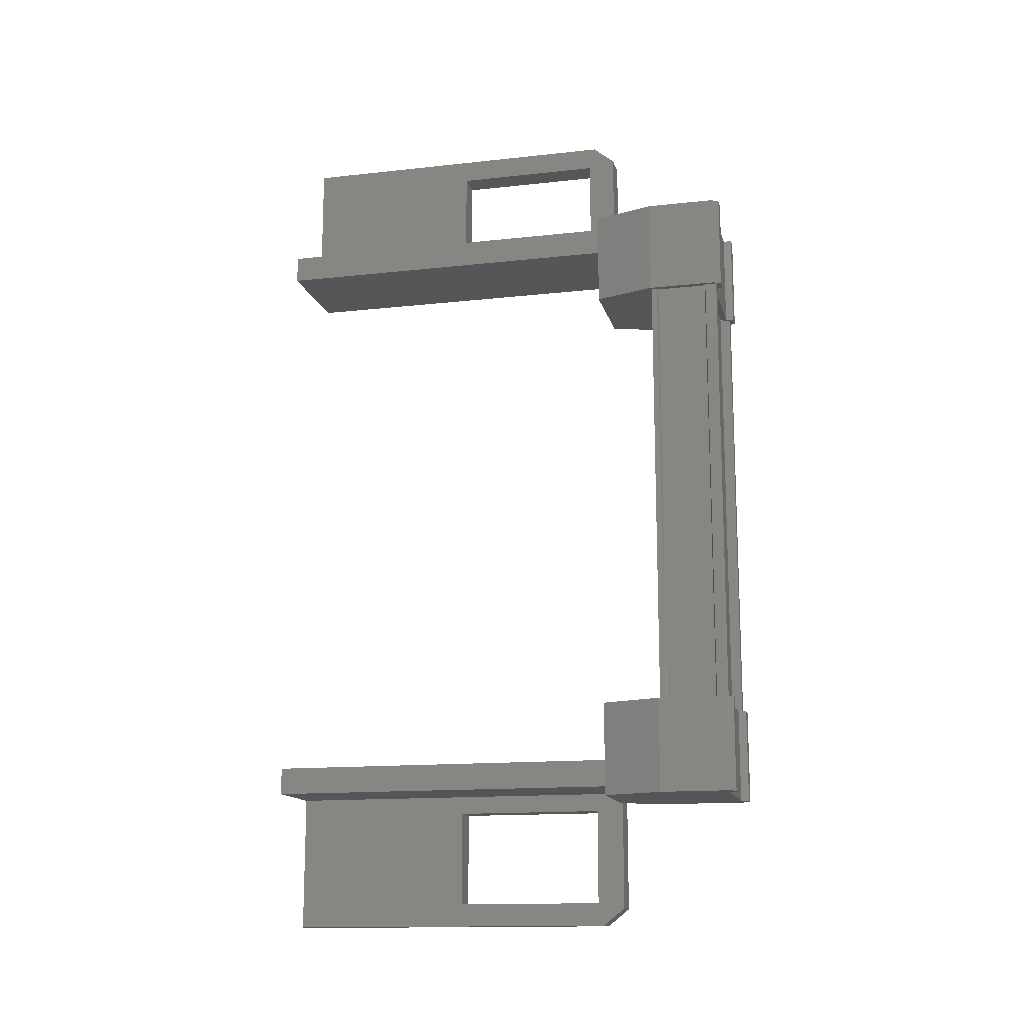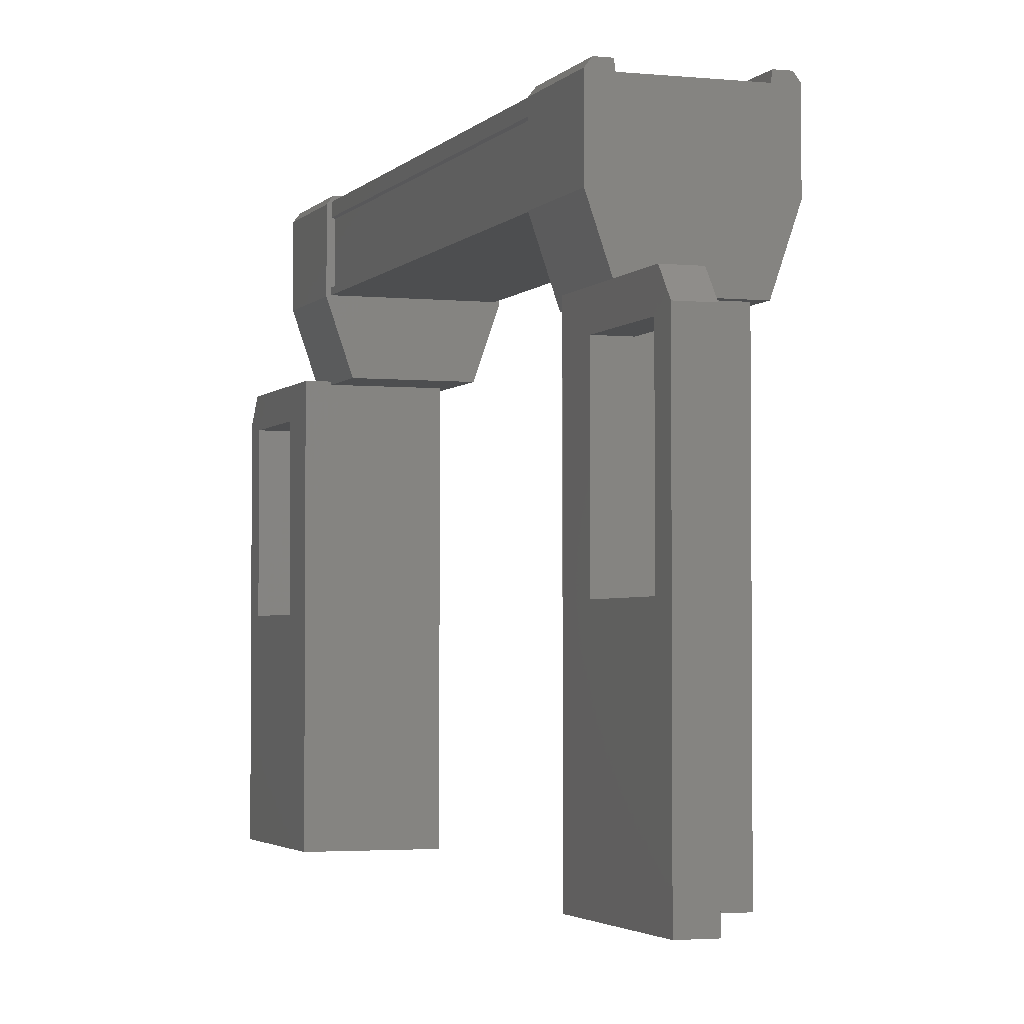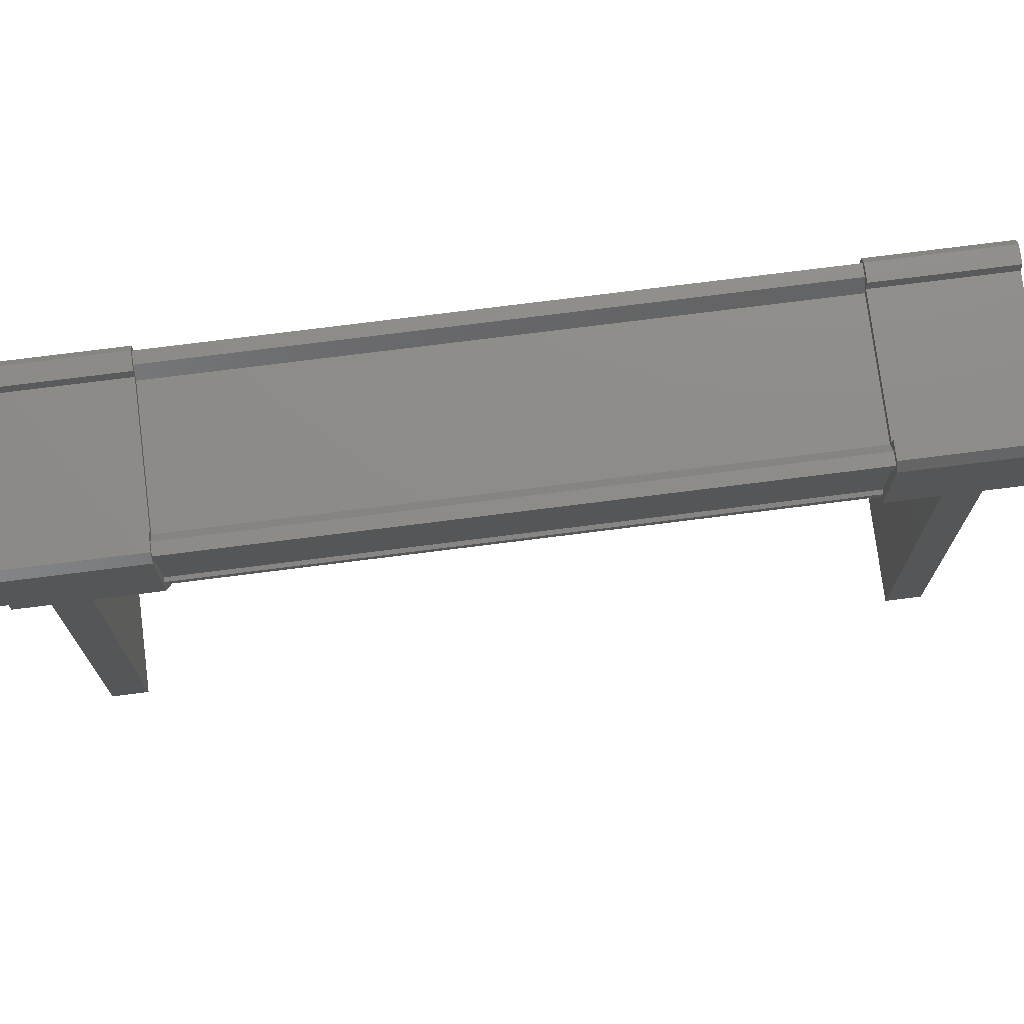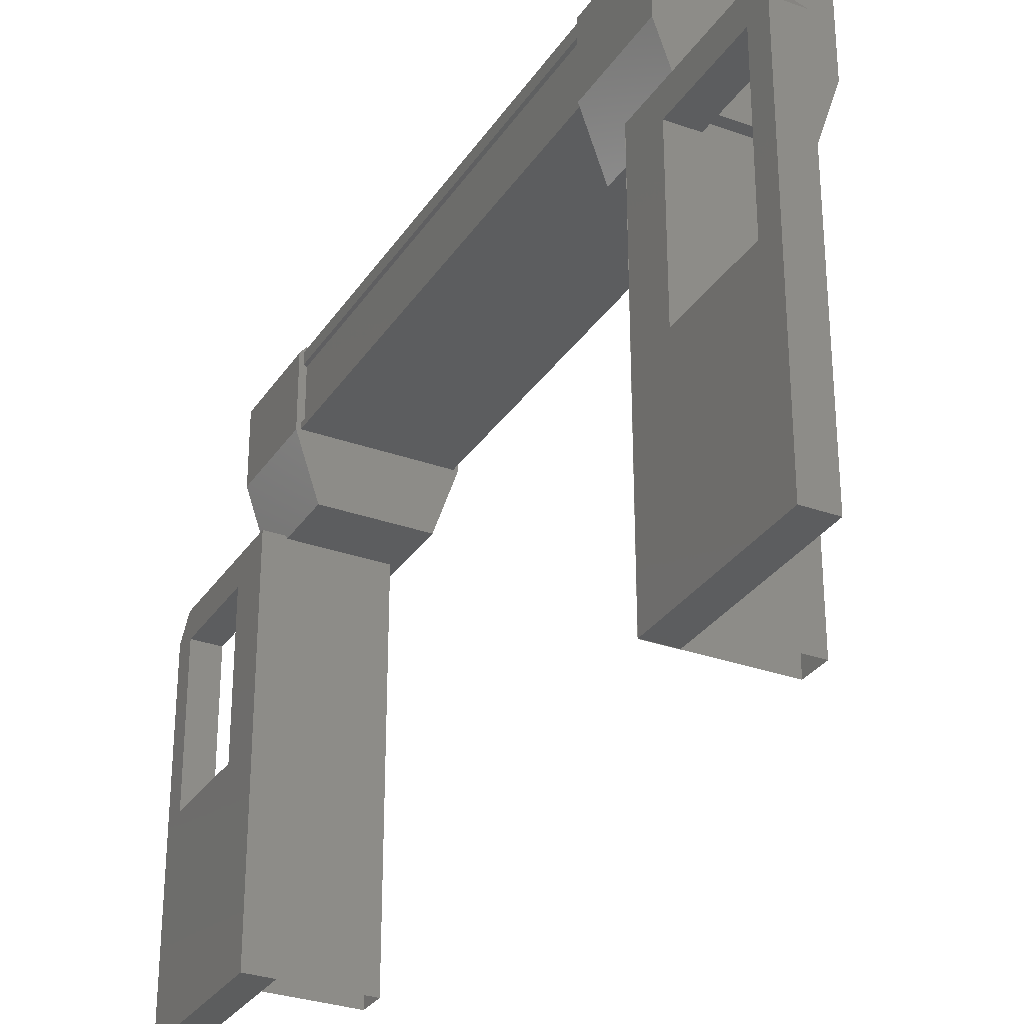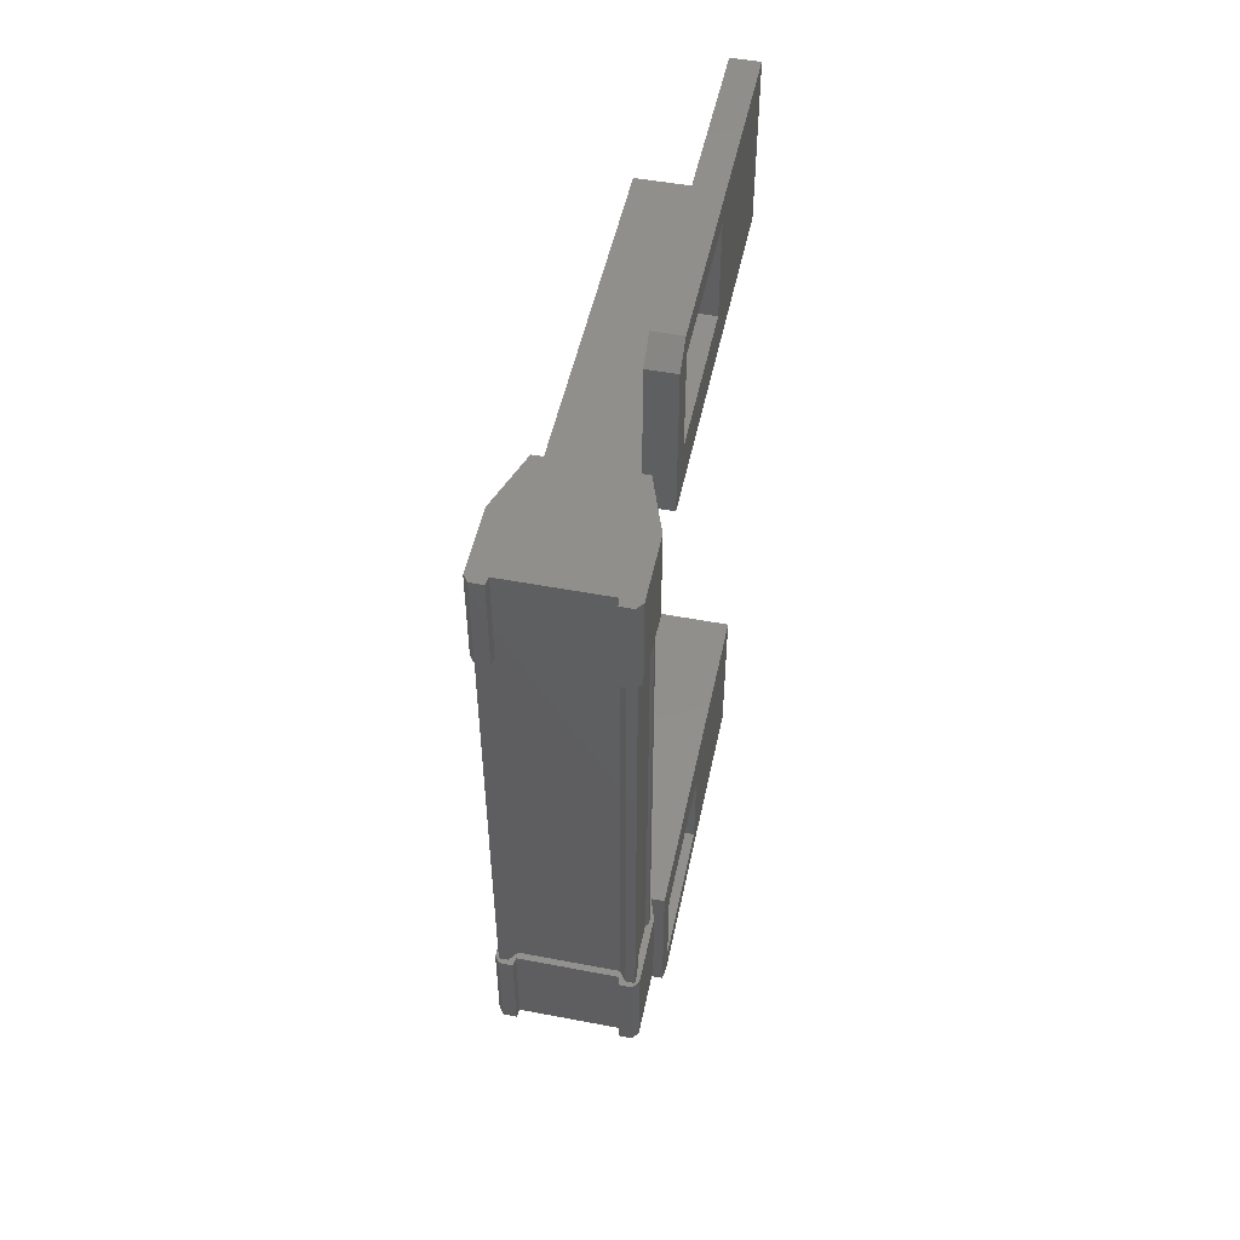
<metadata>
{"format":"stl","ext":"stl","renderer":"f3d","projection":"perspective","resolution":1024,"background":"white","views":[{"elev":-14.4,"azim":-76.4,"up":"+Y"},{"elev":-2.8,"azim":160.6,"up":"+Z"},{"elev":75.0,"azim":-97.2,"up":"+Z"},{"elev":-30.4,"azim":152.5,"up":"+Z"},{"elev":50.3,"azim":11.8,"up":"+Y"}]}
</metadata>
<code>
# stl→obj: 132 verts, 210 faces
v 64.22 562.7 -24.77
v 64.16 563.9 -24.86
v 64.16 562.7 -24.86
v 64.16 563.9 -25.7
v 65.82 554.9 -26.74
v 65.48 554.9 -28.57
v 65.48 554.9 -26.74
v 65.48 554.6 -26.67
v 65.48 565.4 -26.67
v 65.48 565.2 -28.57
v 65.48 565.2 -26.74
v 65.82 565.2 -26.74
v 65.77 563 -24.83
v 65.66 563 -24.83
v 65.66 557 -24.83
v 65.58 557 -24.95
v 64.16 556.1 -25.7
v 64.16 557.3 -24.86
v 64.16 557.3 -25.7
v 64.39 557.3 -24.87
v 64.2 563 -25.61
v 64.2 557 -25.61
v 64.24 563 -25.6
v 64.24 557 -25.6
v 64.24 557 -24.99
v 65.48 564.7 -29.67
v 65.48 565.4 -30.76
v 65.48 563.4 -30.76
v 65.82 563.4 -30.76
v 65.82 563.4 -26.4
v 65.6 563.9 -24.77
v 65.76 562.7 -24.77
v 65.76 563.9 -24.77
v 65.82 562.7 -24.86
v 65.82 563.9 -24.86
v 65.48 556.6 -30.76
v 65.82 556.6 -30.76
v 65.48 554.6 -30.76
v 65.82 554.6 -30.76
v 65.82 554.6 -26.67
v 65.82 565.2 -26.4
v 65.48 565.2 -26.4
v 65.48 563.4 -26.4
v 65.48 564 -26.74
v 65.48 564 -28.57
v 64.4 563 -24.95
v 64.31 563 -24.83
v 64.31 557 -24.83
v 64.2 563 -24.83
v 64.2 557 -24.83
v 65.48 556 -28.57
v 65.48 556 -26.74
v 65.48 556.6 -26.4
v 65.48 554.8 -26.4
v 65.82 554.8 -26.4
v 65.82 556.1 -24.86
v 65.82 557.3 -24.86
v 65.76 556.1 -24.77
v 65.76 557.3 -24.77
v 65.6 556.1 -24.77
v 64.38 557.3 -24.77
v 64.22 557.3 -24.77
v 64.16 556.1 -24.86
v 64.16 562.7 -25.7
v 64.39 562.7 -24.87
v 64.38 562.7 -24.77
v 64.4 557 -24.95
v 65.58 563 -24.95
v 65.82 564 -26.74
v 65.82 564 -28.57
v 65.82 565.4 -30.76
v 65.82 565.4 -26.67
v 65.82 556.6 -26.4
v 65.82 556 -28.57
v 65.82 554.9 -28.57
v 64.51 563.4 -26.42
v 64.51 563.4 -30.76
v 64.51 563.8 -26.42
v 64.51 563.8 -30.76
v 65.82 563.8 -26.42
v 65.82 563.8 -30.76
v 64.2 557 -24.97
v 64.2 563 -24.97
v 64.24 563 -24.99
v 65.82 556.3 -30.76
v 65.82 556.3 -26.42
v 64.51 556.3 -30.76
v 64.51 556.3 -26.42
v 64.51 556.6 -30.76
v 64.51 556.6 -26.42
v 65.82 556.6 -26.42
v 64.2 563 -25.68
v 64.2 557 -25.68
v 65.77 563 -25.68
v 65.77 557 -25.68
v 65.77 563 -25.61
v 65.77 557 -25.61
v 65.74 563 -25.6
v 65.74 557 -25.6
v 65.74 563 -24.99
v 65.74 557 -24.99
v 65.77 563 -24.97
v 65.77 557 -24.97
v 65.77 557 -24.83
v 65.48 555.3 -29.67
v 65.82 556 -26.74
v 65.82 565.2 -28.57
v 65.58 563.9 -24.87
v 65.58 562.7 -24.87
v 65.6 562.7 -24.77
v 65.82 562.7 -25.7
v 65.82 563.9 -25.7
v 64.39 563.9 -24.87
v 64.22 563.9 -24.77
v 64.38 563.9 -24.77
v 65.57 562.7 -26.43
v 65.57 563.9 -26.43
v 64.41 563.9 -26.43
v 64.41 562.7 -26.43
v 65.82 556.1 -25.7
v 64.41 556.1 -26.43
v 64.41 557.3 -26.43
v 65.57 557.3 -26.43
v 65.57 556.1 -26.43
v 65.82 557.3 -25.7
v 65.58 557.3 -24.87
v 64.39 556.1 -24.87
v 64.38 556.1 -24.77
v 64.22 556.1 -24.77
v 65.58 556.1 -24.87
v 65.6 557.3 -24.77
v 65.82 563.4 -26.42
f 1 2 3
f 3 2 4
f 5 6 7
f 7 6 8
f 9 10 11
f 11 10 12
f 13 14 15
f 15 14 16
f 17 18 19
f 19 18 20
f 21 22 23
f 23 22 24
f 24 25 23
f 26 27 28
f 28 27 29
f 29 30 28
f 31 32 33
f 33 32 34
f 34 35 33
f 36 37 38
f 38 37 39
f 39 40 38
f 41 42 43
f 43 42 44
f 44 45 43
f 46 47 48
f 48 47 49
f 49 50 48
f 51 52 53
f 53 52 54
f 54 55 53
f 56 57 58
f 58 57 59
f 59 60 58
f 61 20 62
f 62 20 18
f 18 63 62
f 17 63 18
f 4 64 3
f 3 64 65
f 65 1 3
f 66 1 65
f 48 67 46
f 46 67 16
f 16 68 46
f 14 68 16
f 69 30 70
f 70 30 29
f 29 71 70
f 27 71 29
f 72 71 27
f 36 73 37
f 37 73 74
f 74 39 37
f 75 39 74
f 40 39 75
f 29 76 77
f 77 76 78
f 78 79 77
f 80 79 78
f 81 79 80
f 50 49 82
f 82 49 83
f 83 25 82
f 84 25 83
f 23 25 84
f 85 86 87
f 87 86 88
f 88 89 87
f 90 89 88
f 37 89 90
f 90 91 37
f 21 92 93
f 93 92 94
f 94 95 93
f 96 95 94
f 97 95 96
f 96 98 97
f 97 98 99
f 99 98 100
f 100 101 99
f 102 101 100
f 103 101 102
f 102 13 103
f 103 13 104
f 104 13 15
f 40 8 38
f 38 8 6
f 6 105 38
f 51 105 6
f 36 105 51
f 51 53 36
f 36 53 73
f 73 53 55
f 55 106 73
f 5 106 55
f 52 106 5
f 5 7 52
f 52 7 54
f 54 7 8
f 8 55 54
f 40 55 8
f 5 55 40
f 40 75 5
f 5 75 6
f 6 75 74
f 74 51 6
f 106 51 74
f 52 51 106
f 44 69 45
f 45 69 70
f 70 10 45
f 107 10 70
f 12 10 107
f 107 72 12
f 12 72 41
f 41 72 9
f 9 42 41
f 11 42 9
f 44 42 11
f 11 12 44
f 44 12 69
f 69 12 41
f 41 30 69
f 43 30 41
f 28 30 43
f 43 45 28
f 28 45 26
f 26 45 10
f 10 27 26
f 9 27 10
f 72 27 9
f 108 109 31
f 31 109 110
f 110 32 31
f 109 32 110
f 34 32 109
f 109 111 34
f 34 111 35
f 35 111 112
f 112 108 35
f 4 108 112
f 113 108 4
f 4 2 113
f 113 2 114
f 114 2 1
f 1 115 114
f 66 115 1
f 113 115 66
f 66 65 113
f 113 65 109
f 109 65 64
f 64 111 109
f 116 111 64
f 112 111 116
f 116 117 112
f 112 117 118
f 118 117 116
f 116 119 118
f 64 119 116
f 118 119 64
f 64 4 118
f 118 4 112
f 120 17 121
f 121 17 19
f 19 122 121
f 123 122 19
f 121 122 123
f 123 124 121
f 121 124 120
f 120 124 123
f 123 125 120
f 19 125 123
f 126 125 19
f 19 20 126
f 126 20 127
f 127 20 61
f 61 128 127
f 62 128 61
f 129 128 62
f 62 63 129
f 129 63 127
f 127 63 17
f 17 130 127
f 120 130 17
f 56 130 120
f 120 125 56
f 56 125 57
f 57 125 126
f 126 59 57
f 131 59 126
f 60 59 131
f 131 126 60
f 60 126 130
f 130 126 127
f 70 71 107
f 107 71 72
f 56 58 130
f 130 58 60
f 35 108 33
f 33 108 31
f 129 127 128
f 114 115 113
f 38 105 36
f 113 109 108
f 78 76 80
f 88 86 90
f 93 22 21
f 76 29 132
f 73 106 74

</code>
